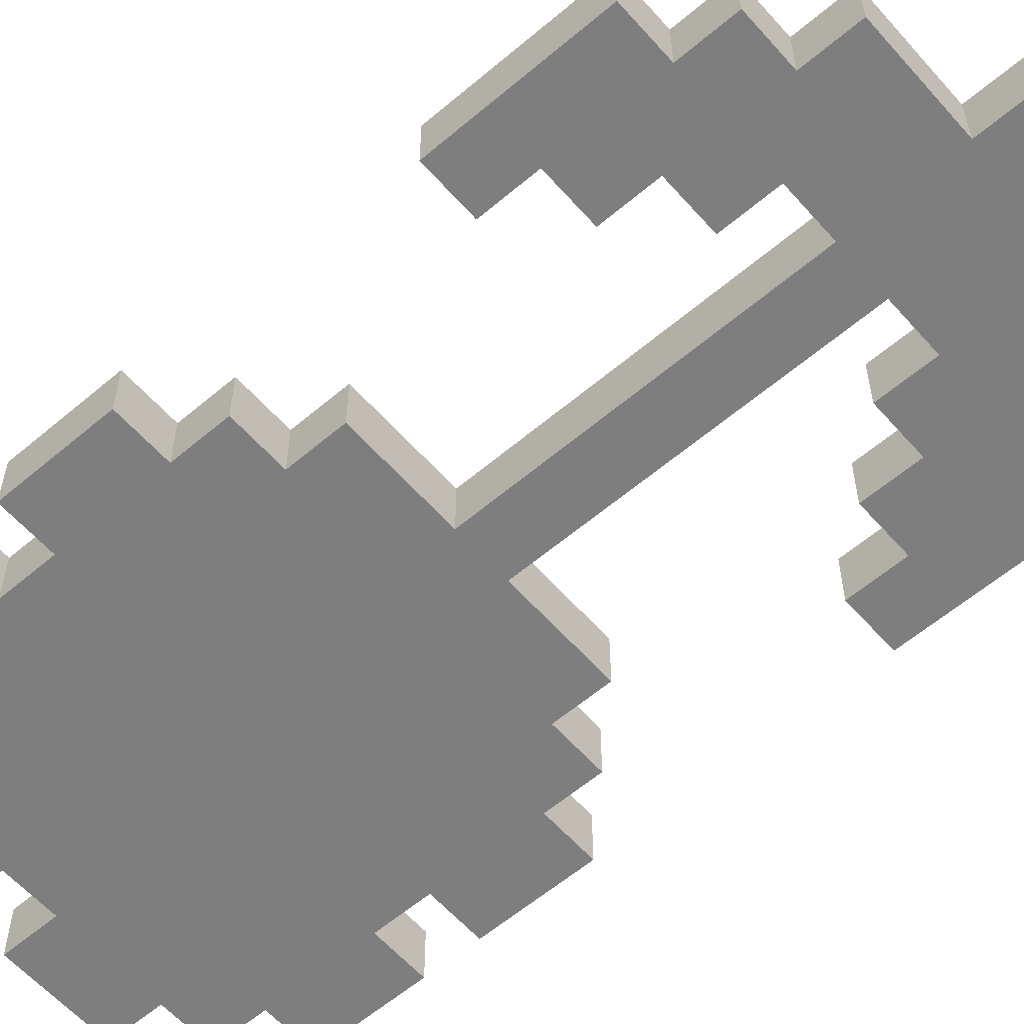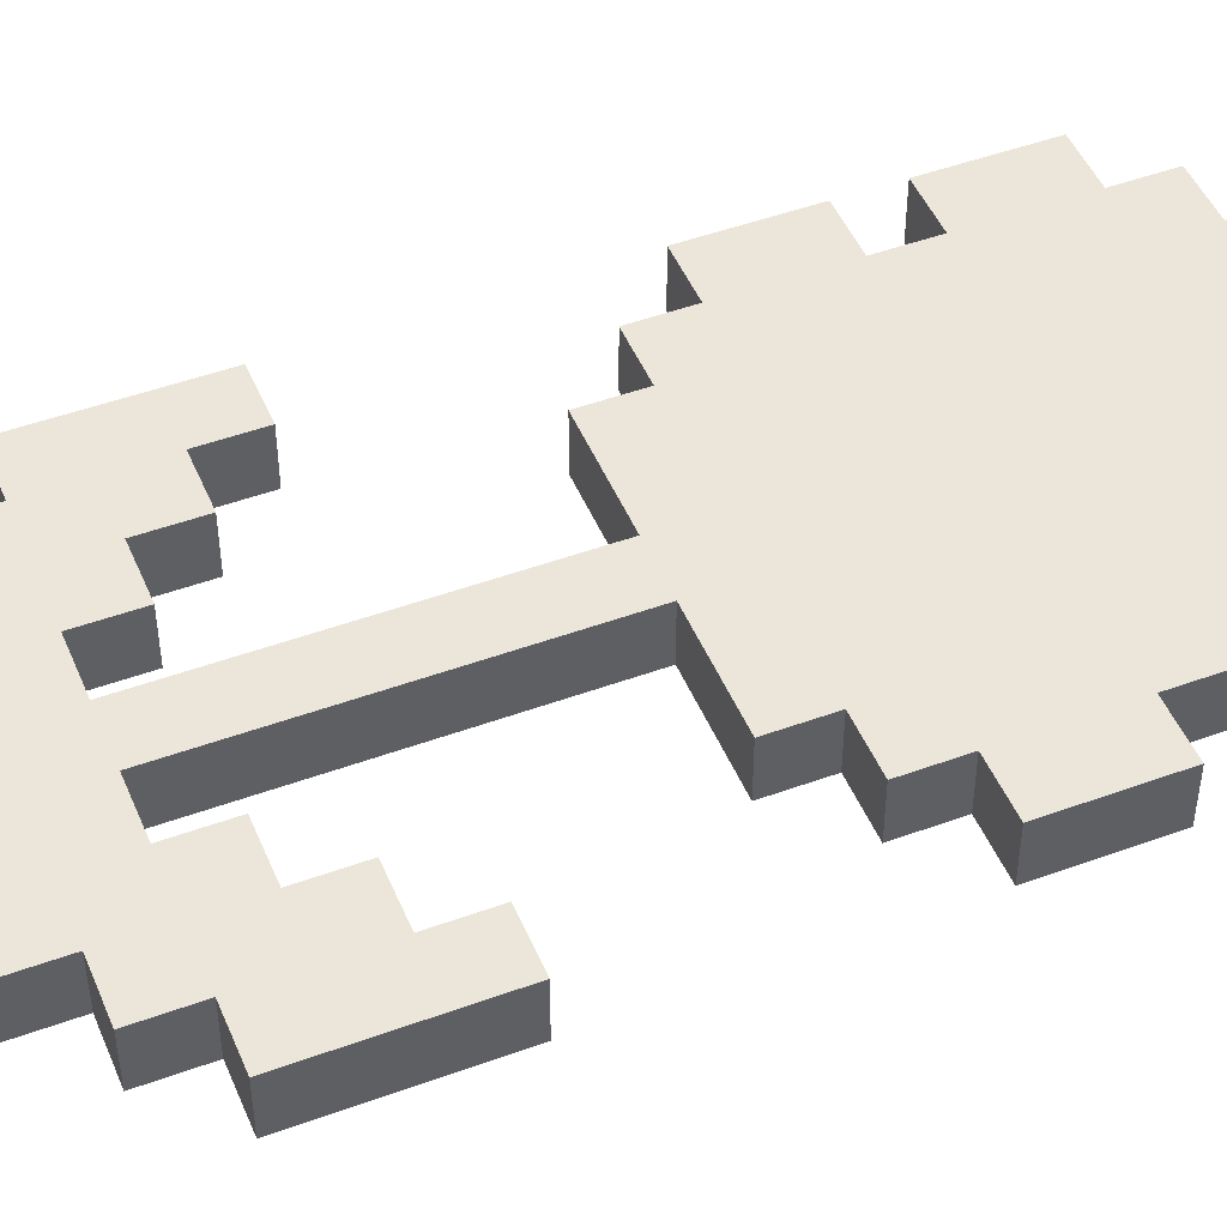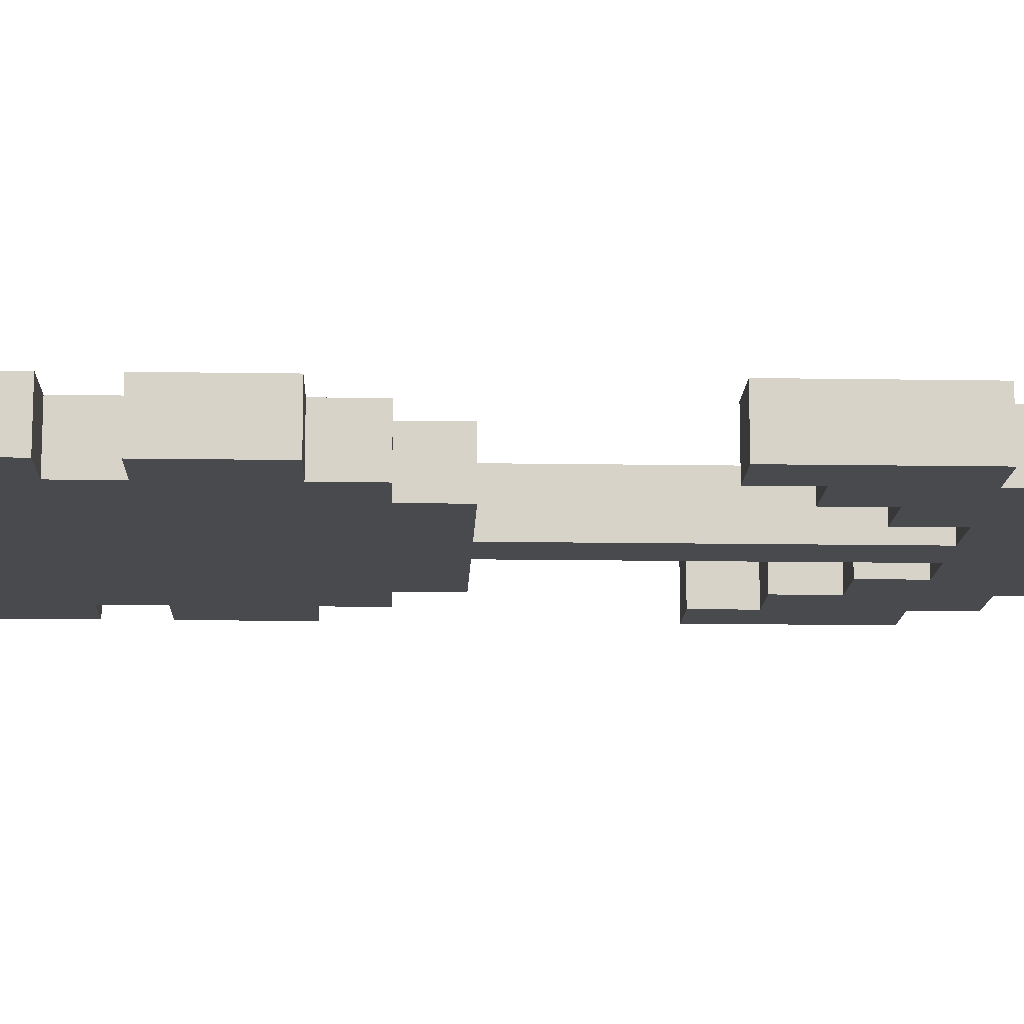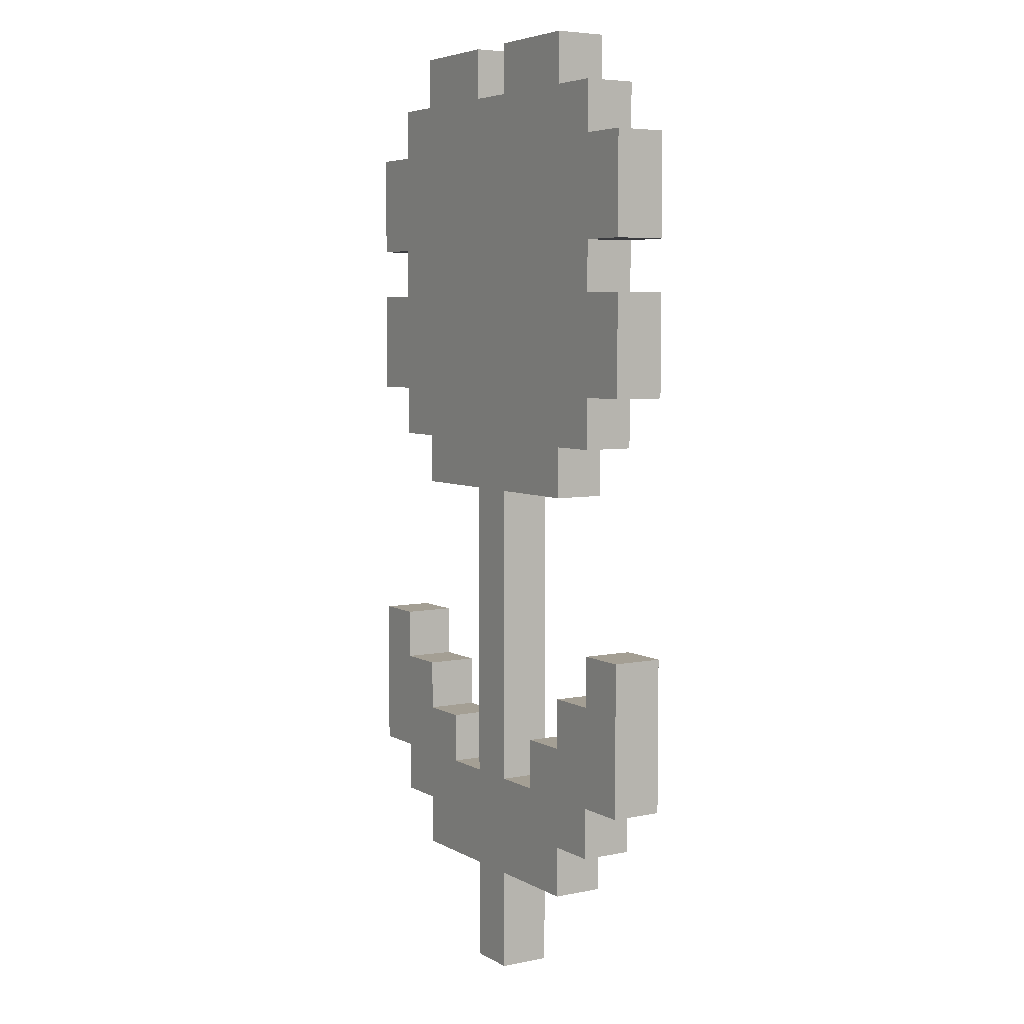
<metadata>
{"format":"obj","ext":"obj","renderer":"f3d","projection":"perspective","resolution":1024,"background":"white","views":[{"elev":-59.4,"azim":-48.9,"up":"+Z"},{"elev":48.0,"azim":67.7,"up":"+Z"},{"elev":-13.4,"azim":-92.1,"up":"+Z"},{"elev":5.5,"azim":-122.0,"up":"+Y"}]}
</metadata>
<code>
o
v -0.4 0.4 0.1
v -0.4 0.4 -7.451e-08
v -0.4 0.7 0.1
v -0.4 0.7 -7.451e-08
v -0.4 1.2 0.1
v -0.4 1.2 -7.451e-08
v -0.4 1.4 0.1
v -0.4 1.4 -7.451e-08
v -0.4 1.5 0.1
v -0.4 1.5 -7.451e-08
v -0.4 1.7 0.1
v -0.4 1.7 -7.451e-08
v -0.3 0.3 0.1
v -0.3 0.3 -7.451e-08
v -0.3 0.4 0.1
v -0.3 0.4 -7.451e-08
v -0.3 1.1 0.1
v -0.3 1.1 -7.451e-08
v -0.3 1.2 0.1
v -0.3 1.2 -7.451e-08
v -0.3 1.4 0.1
v -0.3 1.4 -7.451e-08
v -0.3 1.5 0.1
v -0.3 1.5 -7.451e-08
v -0.3 1.7 0.1
v -0.3 1.7 -7.451e-08
v -0.3 1.8 0.1
v -0.3 1.8 -7.451e-08
v -0.2 0.2 0.1
v -0.2 0.2 -7.451e-08
v -0.2 0.3 0.1
v -0.2 0.3 -7.451e-08
v -0.2 1 0.1
v -0.2 1 -7.451e-08
v -0.2 1.1 0.1
v -0.2 1.1 -7.451e-08
v -0.2 1.8 0.1
v -0.2 1.8 -7.451e-08
v -0.2 1.9 0.1
v -0.2 1.9 -7.451e-08
v 0 0 0.1
v 0 0 -7.451e-08
v 0 0.2 0.1
v 0 0.2 -7.451e-08
v 0 0.4 0.1
v 0 0.4 -7.451e-08
v 0 1 0.1
v 0 1 -7.451e-08
v 0.1 1.8 0.1
v 0.1 1.8 -7.451e-08
v 0.1 1.9 0.1
v 0.1 1.9 -7.451e-08
v 0.2 0.4 0.1
v 0.2 0.4 -7.451e-08
v 0.2 0.5 0.1
v 0.2 0.5 -7.451e-08
v 0.3 0.5 0.1
v 0.3 0.5 -7.451e-08
v 0.3 0.6 0.1
v 0.3 0.6 -7.451e-08
v 0.4 0.6 0.1
v 0.4 0.6 -7.451e-08
v 0.4 0.7 0.1
v 0.4 0.7 -7.451e-08
v -0.3 0.6 0.1
v -0.3 0.6 -7.451e-08
v -0.3 0.7 0.1
v -0.3 0.7 -7.451e-08
v -0.2 0.5 0.1
v -0.2 0.5 -7.451e-08
v -0.2 0.6 0.1
v -0.2 0.6 -7.451e-08
v -0.1 0.4 0.1
v -0.1 0.4 -7.451e-08
v -0.1 0.5 0.1
v -0.1 0.5 -7.451e-08
v 0 1.8 0.1
v 0 1.8 -7.451e-08
v 0 1.9 0.1
v 0 1.9 -7.451e-08
v 0.1 0 0.1
v 0.1 0 -7.451e-08
v 0.1 0.2 0.1
v 0.1 0.2 -7.451e-08
v 0.1 0.4 0.1
v 0.1 0.4 -7.451e-08
v 0.1 1 0.1
v 0.1 1 -7.451e-08
v 0.3 0.2 0.1
v 0.3 0.2 -7.451e-08
v 0.3 0.3 0.1
v 0.3 0.3 -7.451e-08
v 0.3 1 0.1
v 0.3 1 -7.451e-08
v 0.3 1.1 0.1
v 0.3 1.1 -7.451e-08
v 0.3 1.8 0.1
v 0.3 1.8 -7.451e-08
v 0.3 1.9 0.1
v 0.3 1.9 -7.451e-08
v 0.4 0.3 0.1
v 0.4 0.3 -7.451e-08
v 0.4 0.4 0.1
v 0.4 0.4 -7.451e-08
v 0.4 1.1 0.1
v 0.4 1.1 -7.451e-08
v 0.4 1.2 0.1
v 0.4 1.2 -7.451e-08
v 0.4 1.4 0.1
v 0.4 1.4 -7.451e-08
v 0.4 1.5 0.1
v 0.4 1.5 -7.451e-08
v 0.4 1.7 0.1
v 0.4 1.7 -7.451e-08
v 0.4 1.8 0.1
v 0.4 1.8 -7.451e-08
v 0.5 0.4 0.1
v 0.5 0.4 -7.451e-08
v 0.5 0.7 0.1
v 0.5 0.7 -7.451e-08
v 0.5 1.2 0.1
v 0.5 1.2 -7.451e-08
v 0.5 1.4 0.1
v 0.5 1.4 -7.451e-08
v 0.5 1.5 0.1
v 0.5 1.5 -7.451e-08
v 0.5 1.7 0.1
v 0.5 1.7 -7.451e-08
v -0.4 0.4 0.1
v -0.4 0.7 0.1
v -0.4 1.2 0.1
v -0.4 1.4 0.1
v -0.4 1.5 0.1
v -0.4 1.7 0.1
v -0.3 0.3 0.1
v -0.3 0.4 0.1
v -0.3 0.6 0.1
v -0.3 0.7 0.1
v -0.3 1.1 0.1
v -0.3 1.2 0.1
v -0.3 1.4 0.1
v -0.3 1.5 0.1
v -0.3 1.7 0.1
v -0.3 1.8 0.1
v -0.2 0.2 0.1
v -0.2 0.3 0.1
v -0.2 0.5 0.1
v -0.2 0.6 0.1
v -0.2 1 0.1
v -0.2 1.1 0.1
v -0.2 1.8 0.1
v -0.2 1.9 0.1
v -0.1 0.4 0.1
v -0.1 0.5 0.1
v -0.1 1.4 0.1
v -0.1 1.5 0.1
v 0 0 0.1
v 0 0.2 0.1
v 0 0.4 0.1
v 0 1 0.1
v 0 1.1 0.1
v 0 1.3 0.1
v 0 1.4 0.1
v 0 1.5 0.1
v 0 1.6 0.1
v 0 1.8 0.1
v 0 1.9 0.1
v 0.1 0 0.1
v 0.1 0.2 0.1
v 0.1 0.4 0.1
v 0.1 1 0.1
v 0.1 1.1 0.1
v 0.1 1.3 0.1
v 0.1 1.4 0.1
v 0.1 1.5 0.1
v 0.1 1.6 0.1
v 0.1 1.8 0.1
v 0.1 1.9 0.1
v 0.2 0.4 0.1
v 0.2 0.5 0.1
v 0.2 1.4 0.1
v 0.2 1.5 0.1
v 0.3 0.2 0.1
v 0.3 0.3 0.1
v 0.3 0.5 0.1
v 0.3 0.6 0.1
v 0.3 1 0.1
v 0.3 1.1 0.1
v 0.3 1.8 0.1
v 0.3 1.9 0.1
v 0.4 0.3 0.1
v 0.4 0.4 0.1
v 0.4 0.6 0.1
v 0.4 0.7 0.1
v 0.4 1.1 0.1
v 0.4 1.2 0.1
v 0.4 1.4 0.1
v 0.4 1.5 0.1
v 0.4 1.7 0.1
v 0.4 1.8 0.1
v 0.5 0.4 0.1
v 0.5 0.7 0.1
v 0.5 1.2 0.1
v 0.5 1.4 0.1
v 0.5 1.5 0.1
v 0.5 1.7 0.1
v -0.4 0.4 -7.451e-08
v -0.4 0.7 -7.451e-08
v -0.4 1.2 -7.451e-08
v -0.4 1.4 -7.451e-08
v -0.4 1.5 -7.451e-08
v -0.4 1.7 -7.451e-08
v -0.3 0.3 -7.451e-08
v -0.3 0.4 -7.451e-08
v -0.3 0.6 -7.451e-08
v -0.3 0.7 -7.451e-08
v -0.3 1.1 -7.451e-08
v -0.3 1.2 -7.451e-08
v -0.3 1.4 -7.451e-08
v -0.3 1.5 -7.451e-08
v -0.3 1.7 -7.451e-08
v -0.3 1.8 -7.451e-08
v -0.2 0.2 -7.451e-08
v -0.2 0.3 -7.451e-08
v -0.2 0.5 -7.451e-08
v -0.2 0.6 -7.451e-08
v -0.2 1 -7.451e-08
v -0.2 1.1 -7.451e-08
v -0.2 1.8 -7.451e-08
v -0.2 1.9 -7.451e-08
v -0.1 0.4 -7.451e-08
v -0.1 0.5 -7.451e-08
v -0.1 1.4 -7.451e-08
v -0.1 1.5 -7.451e-08
v 0 0 -7.451e-08
v 0 0.2 -7.451e-08
v 0 0.4 -7.451e-08
v 0 1 -7.451e-08
v 0 1.1 -7.451e-08
v 0 1.3 -7.451e-08
v 0 1.4 -7.451e-08
v 0 1.5 -7.451e-08
v 0 1.6 -7.451e-08
v 0 1.8 -7.451e-08
v 0 1.9 -7.451e-08
v 0.1 0 -7.451e-08
v 0.1 0.2 -7.451e-08
v 0.1 0.4 -7.451e-08
v 0.1 1 -7.451e-08
v 0.1 1.1 -7.451e-08
v 0.1 1.3 -7.451e-08
v 0.1 1.4 -7.451e-08
v 0.1 1.5 -7.451e-08
v 0.1 1.6 -7.451e-08
v 0.1 1.8 -7.451e-08
v 0.1 1.9 -7.451e-08
v 0.2 0.4 -7.451e-08
v 0.2 0.5 -7.451e-08
v 0.2 1.4 -7.451e-08
v 0.2 1.5 -7.451e-08
v 0.3 0.2 -7.451e-08
v 0.3 0.3 -7.451e-08
v 0.3 0.5 -7.451e-08
v 0.3 0.6 -7.451e-08
v 0.3 1 -7.451e-08
v 0.3 1.1 -7.451e-08
v 0.3 1.8 -7.451e-08
v 0.3 1.9 -7.451e-08
v 0.4 0.3 -7.451e-08
v 0.4 0.4 -7.451e-08
v 0.4 0.6 -7.451e-08
v 0.4 0.7 -7.451e-08
v 0.4 1.1 -7.451e-08
v 0.4 1.2 -7.451e-08
v 0.4 1.4 -7.451e-08
v 0.4 1.5 -7.451e-08
v 0.4 1.7 -7.451e-08
v 0.4 1.8 -7.451e-08
v 0.5 0.4 -7.451e-08
v 0.5 0.7 -7.451e-08
v 0.5 1.2 -7.451e-08
v 0.5 1.4 -7.451e-08
v 0.5 1.5 -7.451e-08
v 0.5 1.7 -7.451e-08
v 0 0 0.1
v 0.1 0 0.1
v 0 0 -7.451e-08
v 0.1 0 -7.451e-08
v -0.2 0.2 0.1
v 0 0.2 0.1
v 0.1 0.2 0.1
v 0.3 0.2 0.1
v -0.2 0.2 -7.451e-08
v 0 0.2 -7.451e-08
v 0.1 0.2 -7.451e-08
v 0.3 0.2 -7.451e-08
v -0.3 0.3 0.1
v -0.2 0.3 0.1
v 0.3 0.3 0.1
v 0.4 0.3 0.1
v -0.3 0.3 -7.451e-08
v -0.2 0.3 -7.451e-08
v 0.3 0.3 -7.451e-08
v 0.4 0.3 -7.451e-08
v -0.4 0.4 0.1
v -0.3 0.4 0.1
v 0.4 0.4 0.1
v 0.5 0.4 0.1
v -0.4 0.4 -7.451e-08
v -0.3 0.4 -7.451e-08
v 0.4 0.4 -7.451e-08
v 0.5 0.4 -7.451e-08
v -0.2 1 0.1
v 0 1 0.1
v 0.1 1 0.1
v 0.3 1 0.1
v -0.2 1 -7.451e-08
v 0 1 -7.451e-08
v 0.1 1 -7.451e-08
v 0.3 1 -7.451e-08
v -0.3 1.1 0.1
v -0.2 1.1 0.1
v 0.3 1.1 0.1
v 0.4 1.1 0.1
v -0.3 1.1 -7.451e-08
v -0.2 1.1 -7.451e-08
v 0.3 1.1 -7.451e-08
v 0.4 1.1 -7.451e-08
v -0.4 1.2 0.1
v -0.3 1.2 0.1
v 0.4 1.2 0.1
v 0.5 1.2 0.1
v -0.4 1.2 -7.451e-08
v -0.3 1.2 -7.451e-08
v 0.4 1.2 -7.451e-08
v 0.5 1.2 -7.451e-08
v -0.4 1.5 0.1
v -0.3 1.5 0.1
v 0.4 1.5 0.1
v 0.5 1.5 0.1
v -0.4 1.5 -7.451e-08
v -0.3 1.5 -7.451e-08
v 0.4 1.5 -7.451e-08
v 0.5 1.5 -7.451e-08
v -0.1 0.4 0.1
v 0 0.4 0.1
v 0.1 0.4 0.1
v 0.2 0.4 0.1
v -0.1 0.4 -7.451e-08
v 0 0.4 -7.451e-08
v 0.1 0.4 -7.451e-08
v 0.2 0.4 -7.451e-08
v -0.2 0.5 0.1
v -0.1 0.5 0.1
v 0.2 0.5 0.1
v 0.3 0.5 0.1
v -0.2 0.5 -7.451e-08
v -0.1 0.5 -7.451e-08
v 0.2 0.5 -7.451e-08
v 0.3 0.5 -7.451e-08
v -0.3 0.6 0.1
v -0.2 0.6 0.1
v 0.3 0.6 0.1
v 0.4 0.6 0.1
v -0.3 0.6 -7.451e-08
v -0.2 0.6 -7.451e-08
v 0.3 0.6 -7.451e-08
v 0.4 0.6 -7.451e-08
v -0.4 0.7 0.1
v -0.3 0.7 0.1
v 0.4 0.7 0.1
v 0.5 0.7 0.1
v -0.4 0.7 -7.451e-08
v -0.3 0.7 -7.451e-08
v 0.4 0.7 -7.451e-08
v 0.5 0.7 -7.451e-08
v -0.4 1.4 0.1
v -0.3 1.4 0.1
v 0.4 1.4 0.1
v 0.5 1.4 0.1
v -0.4 1.4 -7.451e-08
v -0.3 1.4 -7.451e-08
v 0.4 1.4 -7.451e-08
v 0.5 1.4 -7.451e-08
v -0.4 1.7 0.1
v -0.3 1.7 0.1
v 0.4 1.7 0.1
v 0.5 1.7 0.1
v -0.4 1.7 -7.451e-08
v -0.3 1.7 -7.451e-08
v 0.4 1.7 -7.451e-08
v 0.5 1.7 -7.451e-08
v -0.3 1.8 0.1
v -0.2 1.8 0.1
v 0 1.8 0.1
v 0.1 1.8 0.1
v 0.3 1.8 0.1
v 0.4 1.8 0.1
v -0.3 1.8 -7.451e-08
v -0.2 1.8 -7.451e-08
v 0 1.8 -7.451e-08
v 0.1 1.8 -7.451e-08
v 0.3 1.8 -7.451e-08
v 0.4 1.8 -7.451e-08
v -0.2 1.9 0.1
v 0 1.9 0.1
v 0.1 1.9 0.1
v 0.3 1.9 0.1
v -0.2 1.9 -7.451e-08
v 0 1.9 -7.451e-08
v 0.1 1.9 -7.451e-08
v 0.3 1.9 -7.451e-08
f 3 2 1
f 4 2 3
f 7 6 5
f 8 6 7
f 11 10 9
f 12 10 11
f 15 14 13
f 16 14 15
f 19 18 17
f 20 18 19
f 23 22 21
f 24 22 23
f 27 26 25
f 28 26 27
f 31 30 29
f 32 30 31
f 35 34 33
f 36 34 35
f 39 38 37
f 40 38 39
f 43 42 41
f 44 42 43
f 47 46 45
f 48 46 47
f 51 50 49
f 52 50 51
f 55 54 53
f 56 54 55
f 59 58 57
f 60 58 59
f 63 62 61
f 64 62 63
f 65 66 67
f 67 66 68
f 69 70 71
f 71 70 72
f 73 74 75
f 75 74 76
f 77 78 79
f 79 78 80
f 81 82 83
f 83 82 84
f 85 86 87
f 87 86 88
f 89 90 91
f 91 90 92
f 93 94 95
f 95 94 96
f 97 98 99
f 99 98 100
f 101 102 103
f 103 102 104
f 105 106 107
f 107 106 108
f 109 110 111
f 111 110 112
f 113 114 115
f 115 114 116
f 117 118 119
f 119 118 120
f 121 122 123
f 123 122 124
f 125 126 127
f 127 126 128
f 136 130 129
f 137 130 136
f 138 130 137
f 140 132 131
f 141 132 140
f 142 134 133
f 143 134 142
f 146 136 135
f 146 137 136
f 147 137 146
f 148 137 147
f 150 141 140
f 150 144 143
f 150 143 142
f 150 142 141
f 150 140 139
f 151 144 150
f 153 147 146
f 153 146 145
f 154 147 153
f 155 152 151
f 155 151 150
f 155 150 149
f 156 152 155
f 158 153 145
f 159 153 158
f 160 155 149
f 161 155 160
f 162 155 161
f 163 156 155
f 163 155 162
f 164 152 156
f 164 156 163
f 165 152 164
f 166 152 165
f 167 152 166
f 168 159 158
f 168 158 157
f 168 160 159
f 168 161 160
f 169 161 168
f 170 161 169
f 171 161 170
f 172 162 161
f 172 161 171
f 173 163 162
f 173 162 172
f 173 165 164
f 173 164 163
f 174 165 173
f 175 165 174
f 176 166 165
f 176 165 175
f 177 166 176
f 179 170 169
f 181 172 171
f 181 175 174
f 181 173 172
f 181 174 173
f 182 178 177
f 182 175 181
f 182 177 176
f 182 176 175
f 183 180 179
f 183 179 169
f 184 180 183
f 185 180 184
f 187 181 171
f 187 182 181
f 188 182 187
f 189 178 182
f 189 182 188
f 190 178 189
f 191 186 185
f 191 185 184
f 192 186 191
f 193 186 192
f 195 189 188
f 196 189 195
f 197 189 196
f 198 189 197
f 199 189 198
f 200 189 199
f 201 194 193
f 201 193 192
f 202 194 201
f 203 197 196
f 204 197 203
f 205 199 198
f 206 199 205
f 207 208 214
f 214 208 215
f 215 208 216
f 209 210 218
f 218 210 219
f 211 212 220
f 220 212 221
f 213 214 224
f 214 215 224
f 224 215 225
f 225 215 226
f 218 219 228
f 221 222 228
f 220 221 228
f 219 220 228
f 217 218 228
f 228 222 229
f 224 225 231
f 223 224 231
f 231 225 232
f 229 230 233
f 228 229 233
f 227 228 233
f 233 230 234
f 223 231 236
f 236 231 237
f 227 233 238
f 238 233 239
f 239 233 240
f 233 234 241
f 240 233 241
f 234 230 242
f 241 234 242
f 242 230 243
f 243 230 244
f 244 230 245
f 236 237 246
f 235 236 246
f 237 238 246
f 238 239 246
f 246 239 247
f 247 239 248
f 248 239 249
f 239 240 250
f 249 239 250
f 240 241 251
f 250 240 251
f 242 243 251
f 241 242 251
f 251 243 252
f 252 243 253
f 243 244 254
f 253 243 254
f 254 244 255
f 247 248 257
f 249 250 259
f 252 253 259
f 250 251 259
f 251 252 259
f 255 256 260
f 259 253 260
f 254 255 260
f 253 254 260
f 257 258 261
f 247 257 261
f 261 258 262
f 262 258 263
f 249 259 265
f 259 260 265
f 265 260 266
f 260 256 267
f 266 260 267
f 267 256 268
f 263 264 269
f 262 263 269
f 269 264 270
f 270 264 271
f 266 267 273
f 273 267 274
f 274 267 275
f 275 267 276
f 276 267 277
f 277 267 278
f 271 272 279
f 270 271 279
f 279 272 280
f 274 275 281
f 281 275 282
f 276 277 283
f 283 277 284
f 287 286 285
f 288 286 287
f 293 290 289
f 294 290 293
f 295 292 291
f 296 292 295
f 301 298 297
f 302 298 301
f 303 300 299
f 304 300 303
f 309 306 305
f 310 306 309
f 311 308 307
f 312 308 311
f 317 314 313
f 318 314 317
f 319 316 315
f 320 316 319
f 325 322 321
f 326 322 325
f 327 324 323
f 328 324 327
f 333 330 329
f 334 330 333
f 335 332 331
f 336 332 335
f 341 338 337
f 342 338 341
f 343 340 339
f 344 340 343
f 345 346 349
f 349 346 350
f 347 348 351
f 351 348 352
f 353 354 357
f 357 354 358
f 355 356 359
f 359 356 360
f 361 362 365
f 365 362 366
f 363 364 367
f 367 364 368
f 369 370 373
f 373 370 374
f 371 372 375
f 375 372 376
f 377 378 381
f 381 378 382
f 379 380 383
f 383 380 384
f 385 386 389
f 389 386 390
f 387 388 391
f 391 388 392
f 393 394 399
f 399 394 400
f 395 396 401
f 401 396 402
f 397 398 403
f 403 398 404
f 405 406 409
f 409 406 410
f 407 408 411
f 411 408 412

</code>
